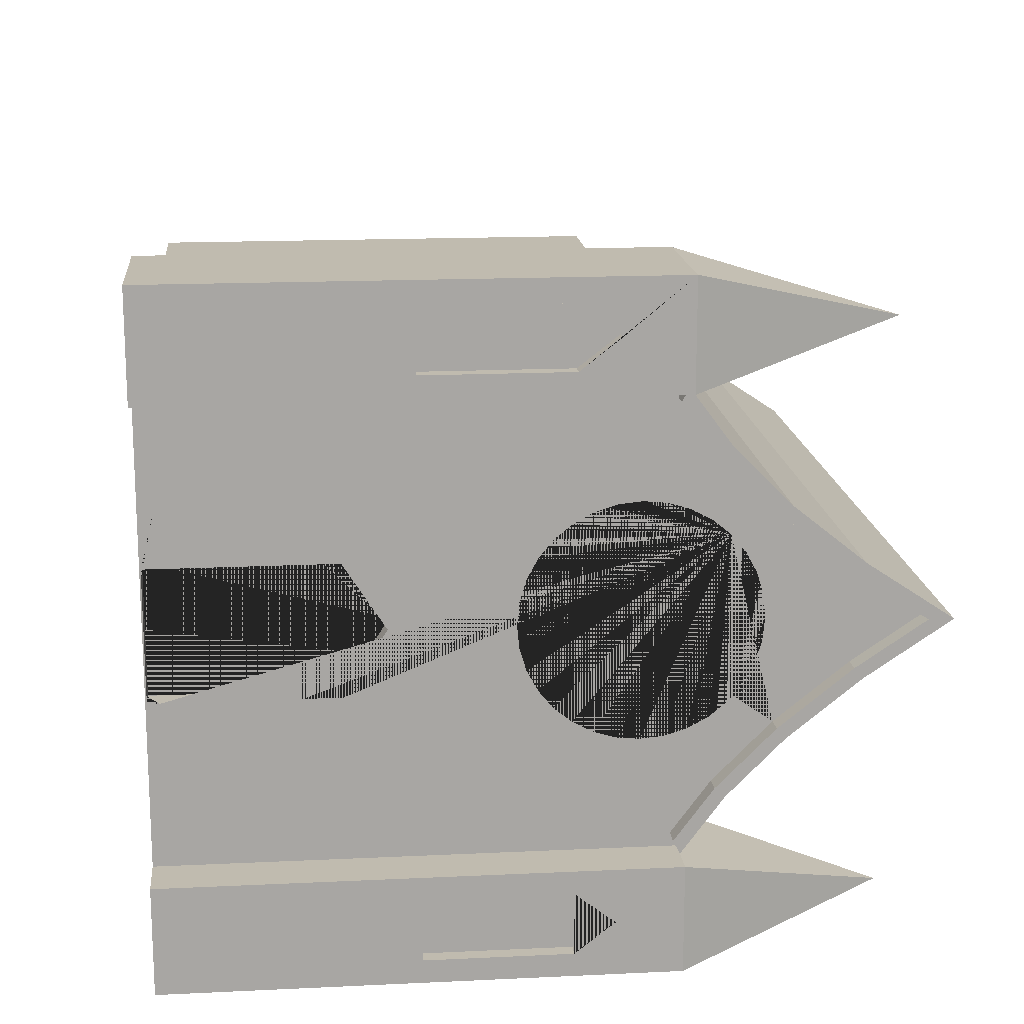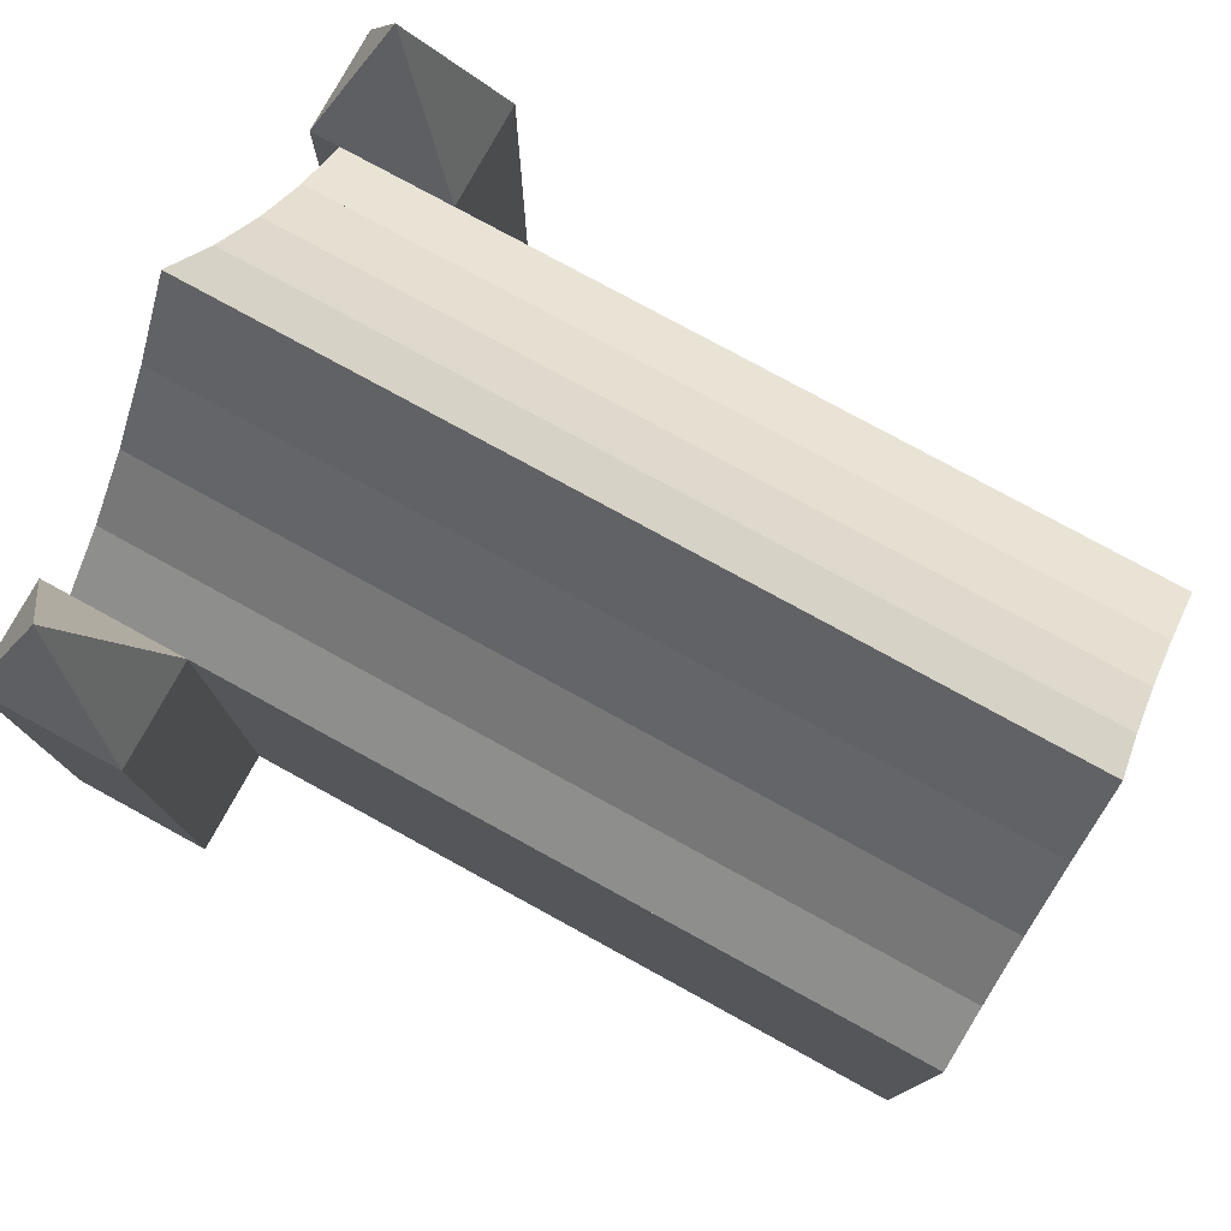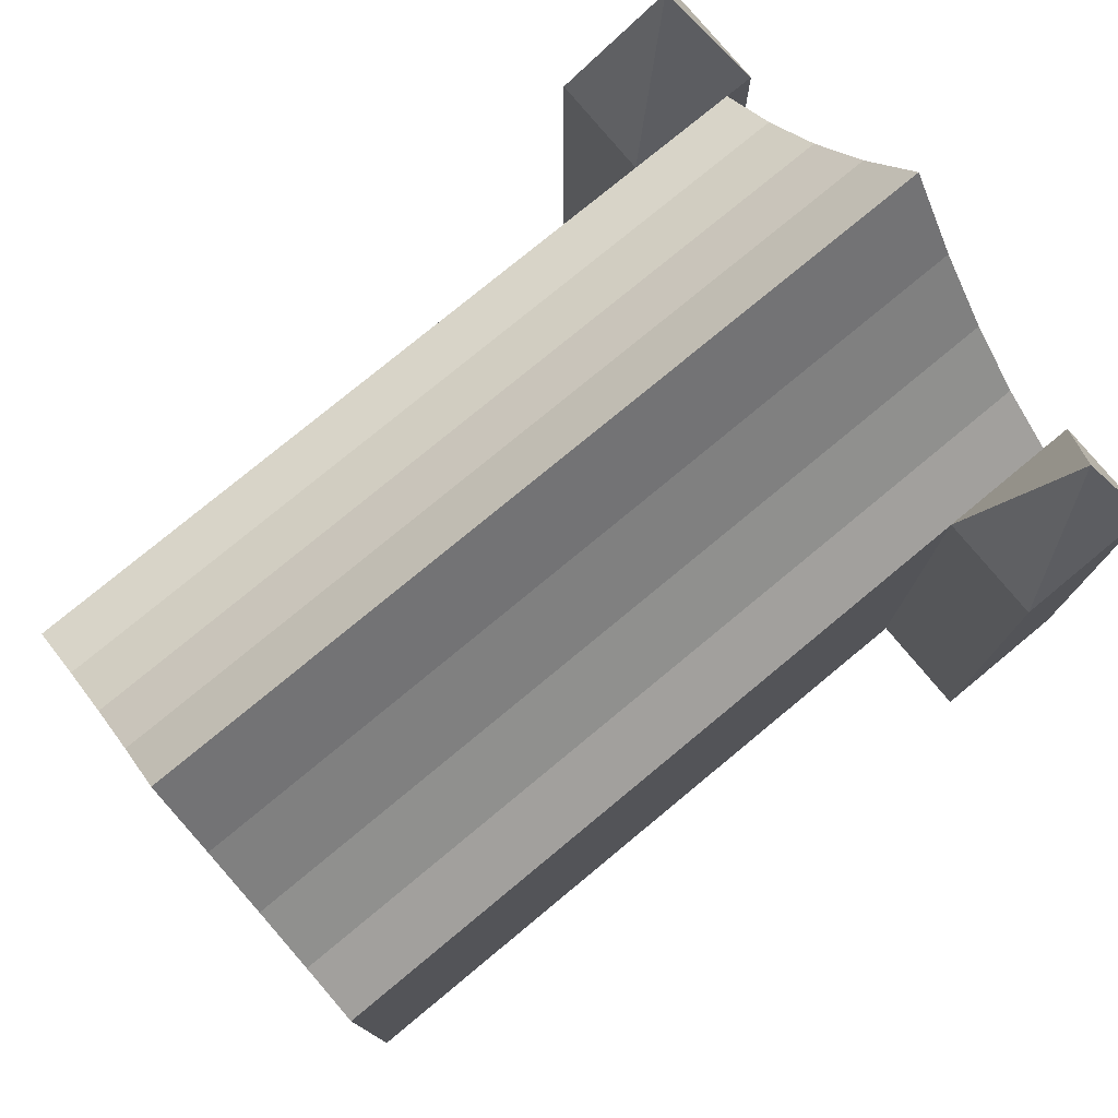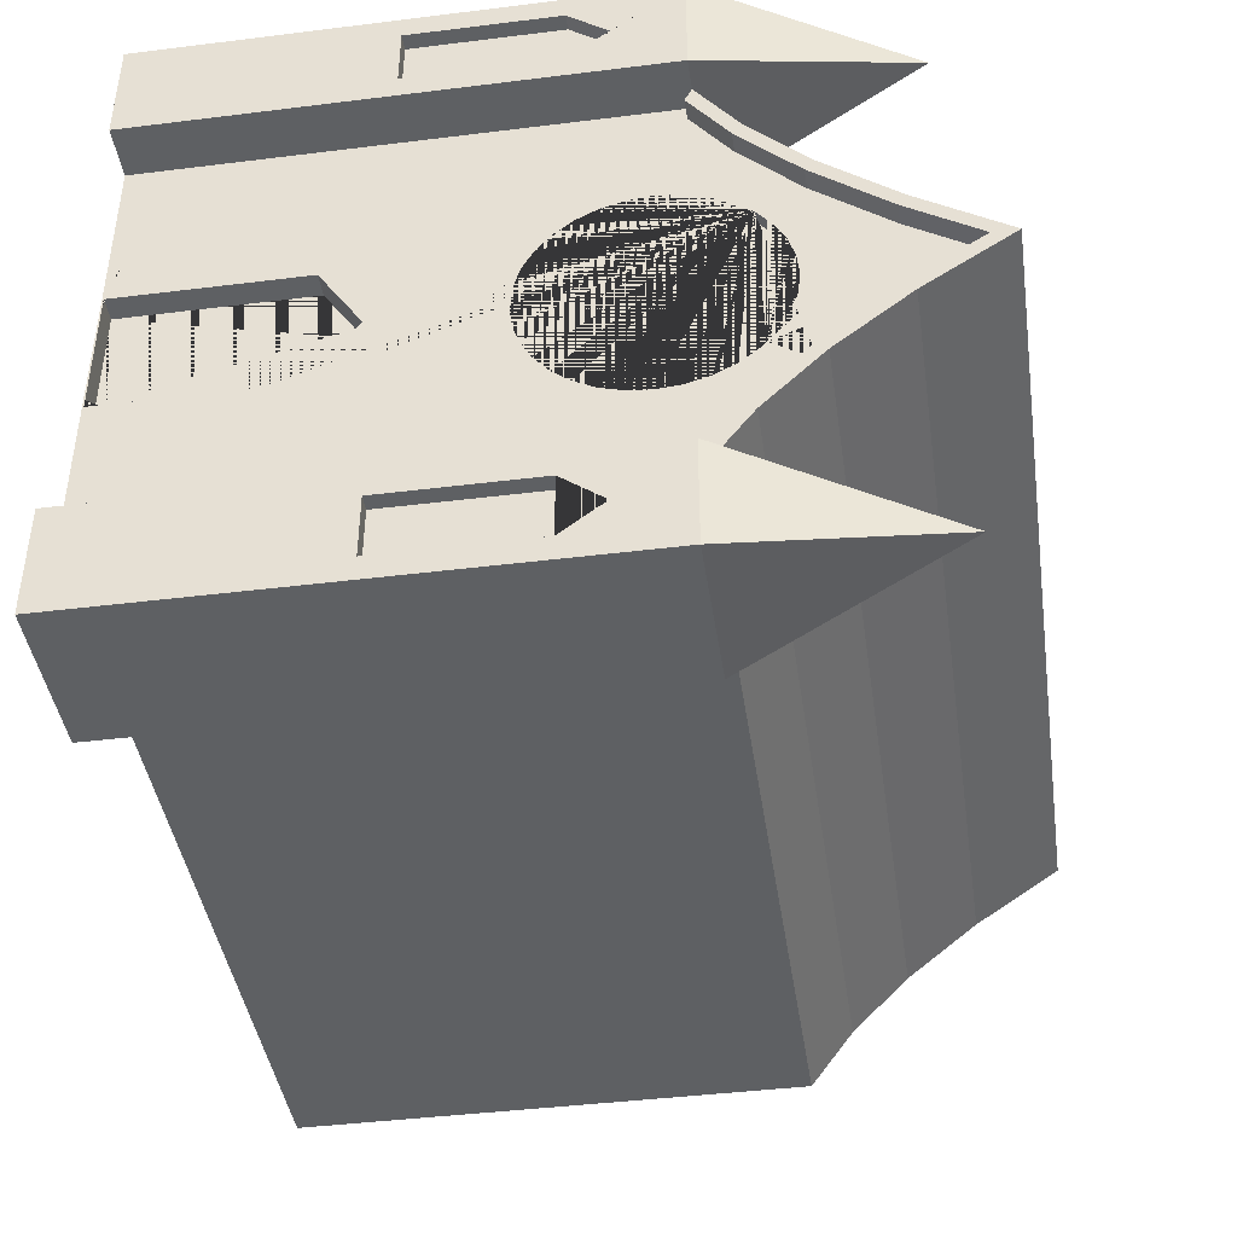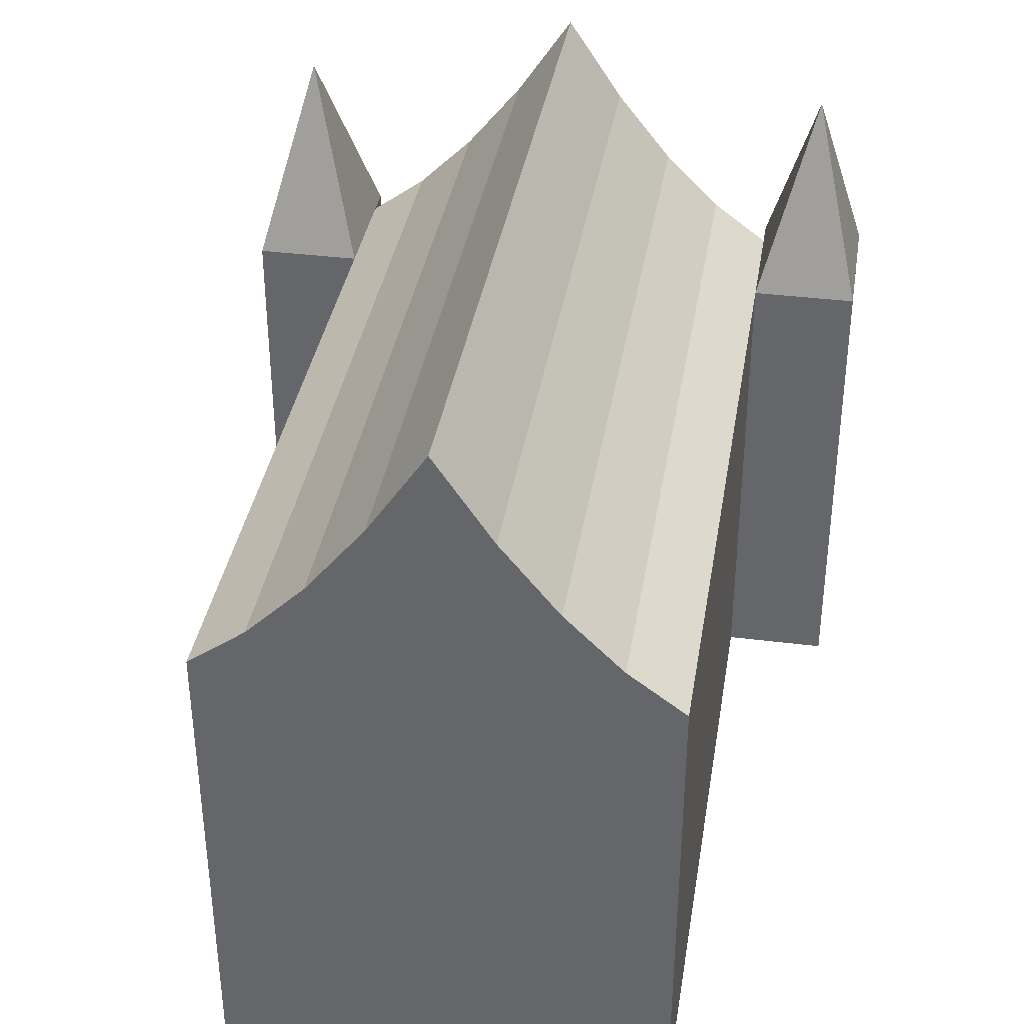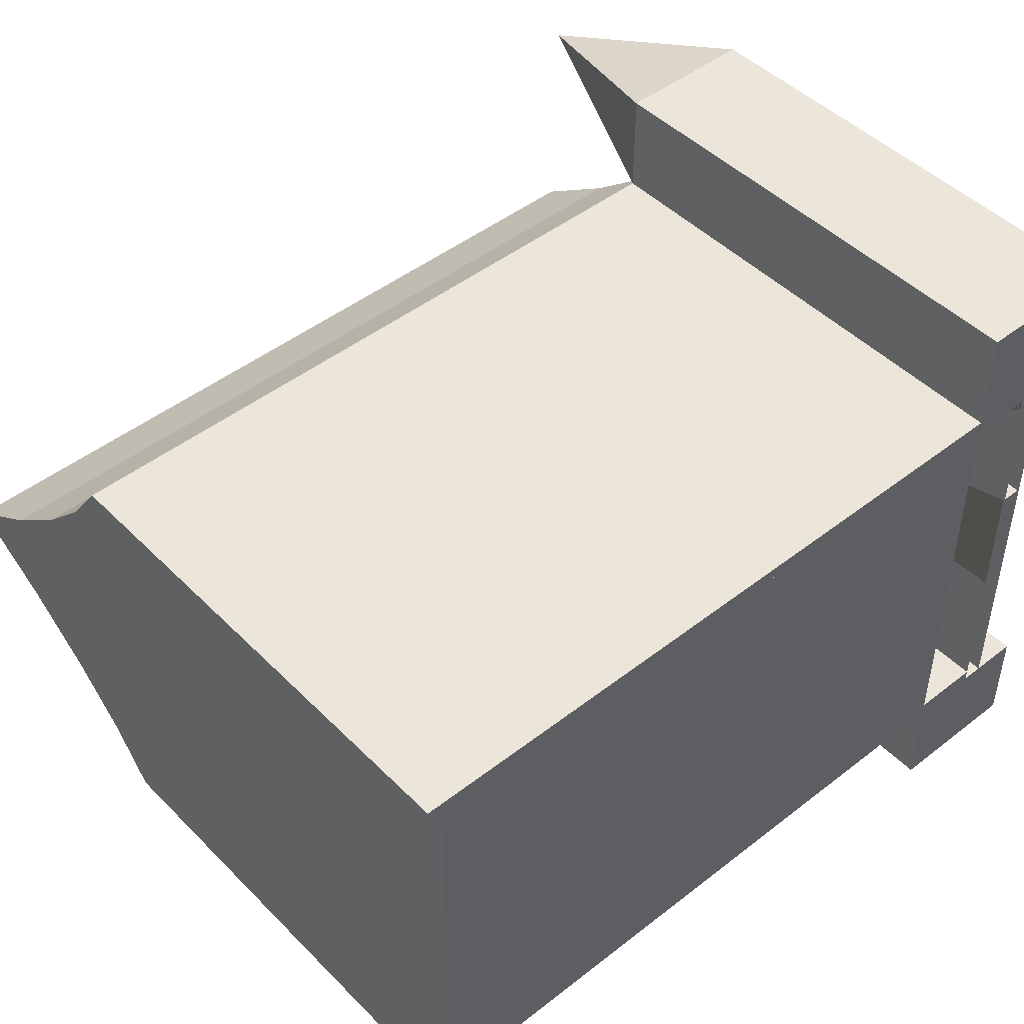
<metadata>
{"format":"obj","ext":"obj","renderer":"f3d","projection":"perspective","resolution":1024,"background":"white","views":[{"elev":16.1,"azim":84.4,"up":"+Z"},{"elev":77.9,"azim":-151.3,"up":"+Y"},{"elev":77.4,"azim":-39.6,"up":"+Y"},{"elev":-42.6,"azim":98.4,"up":"+Z"},{"elev":37.0,"azim":-80.7,"up":"+Y"},{"elev":46.7,"azim":-41.5,"up":"+Z"}]}
</metadata>
<code>
o Cube_Cube.002
v -2.546 -1 1
v -2.546 1.188 1
v -2.546 -1 -1
v -2.546 1.188 -1
v 1 -0.9405 0.9405
v 1 1.158 0.9405
v 1 -0.9405 -0.9405
v 1 1.158 -0.9405
v -2.546 1.374 0.75
v -2.546 1.622 0.5
v -2.546 1.934 0.25
v -2.546 2.308 0
v -2.546 1.934 -0.25
v -2.546 1.622 -0.5
v -2.546 1.374 -0.75
v 1 -0.9405 0.75
v 1 -0.9405 0.5
v 1 -0.9405 -0.5
v 1 -0.9405 -0.75
v 1 1.328 -0.7111
v 1 1.582 -0.4557
v 1 1.898 -0.202
v 1 2.201 0
v 1 1.898 0.202
v 1 1.582 0.4557
v 1 1.328 0.7111
v 0.5814 -1 -1
v 0.5814 1.188 -1
v 0.5814 -1 1
v 0.5814 1.188 1
v 0.5814 1.374 -0.75
v 0.5814 1.622 -0.5
v 0.5814 1.934 -0.25
v 0.5814 2.308 0
v 0.5814 1.934 0.25
v 0.5814 1.622 0.5
v 0.5814 1.374 0.75
v 0.5814 1.188 -1.473
v 1 1.188 -1.473
v 1 -1 -1.473
v 1 1.188 1.473
v 1 -1 1.473
v 0.5814 -1 1.473
v 0.5814 -1 -1.473
v 0.5814 1.188 1.473
v 1.218 0.7294 -1.102
v 1.218 0.09886 -1.102
v 1.218 0.7294 1.102
v 1.218 0.09886 1.102
v 1.218 0.7294 -1.371
v 1.218 0.09886 -1.371
v 1.218 0.7294 1.371
v 1.218 0.09886 1.371
v 0.8997 2.07 1.236
v 0.8997 2.07 -1.236
v 1 -1 -1
v 1 1.188 -1
v 1 -1 -0.75
v 1 1.374 0.75
v 1 -1 1
v 1 1.188 1
v 1 -1 0.75
v 1 -1 0.5
v 1 -1 0.25
v 1 -1 0
v 1 -1 -0.25
v 1 -1 -0.5
v 1 1.374 -0.75
v 1 1.622 -0.5
v 1 1.934 -0.25
v 1 2.308 0
v 1 1.934 0.25
v 1 1.622 0.5
v 1.086 1.374 0.75
v 1.086 1.188 1
v 1.086 1.188 -1
v 1.086 1.374 -0.75
v 1.086 1.622 -0.5
v 1.086 1.934 -0.25
v 1.086 2.308 0
v 1.086 1.934 0.25
v 1.086 1.622 0.5
v 1.086 1.328 0.7111
v 1.086 1.158 0.9405
v 1.086 1.158 -0.9405
v 1.086 1.328 -0.7111
v 1.086 1.582 -0.4557
v 1.086 1.898 -0.202
v 1.086 2.201 0
v 1.086 1.898 0.202
v 1.086 1.582 0.4557
v 1.218 -1 -1
v 1.218 1.188 -1
v 1.218 -1 1
v 1.218 1.188 1
v 1.218 -1 -1.473
v 1.218 1.188 -1.473
v 1.218 -1 1.473
v 1.218 1.188 1.473
v 1.218 0.9029 -1.236
v 1.218 0.9029 1.236
v 1.153 0.7294 -1.102
v 1.153 0.09886 -1.102
v 1.153 0.7294 1.102
v 1.153 0.09886 1.102
v 1.153 0.7294 -1.371
v 1.153 0.09886 -1.371
v 1.153 0.7294 1.371
v 1.153 0.09886 1.371
v 1.153 0.9029 -1.236
v 1.153 0.9029 1.236
v 0.9014 1.188 -1
v 0.9014 -1 1
v 0.9014 1.374 -0.75
v 0.9014 1.622 -0.5
v 0.9014 1.934 -0.25
v 0.9014 2.308 0
v 0.9014 1.934 0.25
v 0.9014 1.622 0.5
v 0.9014 1.374 0.75
v 0.9014 -1 -1
v 0.9014 1.188 1
v 0.9014 -1 1.473
v 0.9014 -1 -1.473
v 0.9014 1.025 -0.5128
v 1 1.025 -0.5128
v 1 1.528 0.1
v 0.9014 1.528 0.1
v 1 0.9246 -0.503
v 0.9014 0.9246 -0.503
v 1 1.537 -0
v 0.9014 1.537 -0
v 1 0.8284 -0.4738
v 0.9014 0.8284 -0.4738
v 0.9014 0.7397 -0.4264
v 1 0.7397 -0.4264
v 1 1.528 -0.1
v 0.9014 1.528 -0.1
v 1 1.498 -0.1963
v 0.9014 1.498 -0.1963
v 1 0.662 -0.3626
v 0.9014 0.662 -0.3626
v 0.9014 0.5982 -0.2849
v 1 1.451 -0.2849
v 1 0.5982 -0.2849
v 0.9014 1.451 -0.2849
v 0.9014 1.426 -0.3149
v 0.9014 1.387 -0.3626
v 1 1.41 -0.3346
v 1 1.387 -0.3626
v 1 0.5508 -0.1963
v 0.9014 0.5508 -0.1963
v 1 0.5217 -0.1
v 0.9014 0.5217 -0.1
v 0.9014 1.31 -0.4264
v 1 1.31 -0.4264
v 1 0.5118 -0
v 0.9014 0.5118 -0
v 1 1.221 -0.4738
v 0.9014 1.221 -0.4738
v 0.9014 0.5217 0.1
v 1 0.5217 0.1
v 1 1.125 -0.503
v 0.9014 1.125 -0.503
v 1 0.5508 0.1963
v 0.9014 0.5508 0.1963
v 1 0.5982 0.2849
v 0.9014 0.5982 0.2849
v 1 0.662 0.3626
v 0.9014 0.662 0.3626
v 1 1.387 0.3626
v 1 1.434 0.3056
v 1 1.451 0.2849
v 1 1.498 0.1963
v 1 0.7397 0.4264
v 0.9014 0.7397 0.4264
v 1 0.8284 0.4738
v 0.9014 0.8284 0.4738
v 1 0.9246 0.503
v 0.9014 0.9246 0.503
v 1 1.025 0.5128
v 0.9014 1.025 0.5128
v 1 1.125 0.503
v 1 1.221 0.4738
v 0.9014 1.125 0.503
v 1 1.31 0.4264
v 0.9014 1.221 0.4738
v 0.9014 1.31 0.4264
v 0.9014 1.387 0.3626
v 0.9014 1.451 0.2849
v 0.9014 1.475 0.2404
v 0.9014 1.498 0.1963
v 0.9014 -0.9938 -0.2857
v 1 -0.9405 -0.2857
v 1 -0.9938 -0.2857
v 0.9014 -0.1977 -0.2857
v 1 -0.1977 -0.2857
v 0.9014 -0.9938 0.2857
v 1 -0.9405 0.2857
v 1 -0.9938 0.2857
v 1 -0.1977 0.2857
v 0.9014 -0.1977 0.2857
v 0.9014 -0.9938 0
v 1 -0.9938 0
v 1 -0.9938 0.25
v 1 -0.9938 -0.25
v 0.9014 -0.01452 0
v 1 -0.01452 0
v -2.479 -1 0.9479
v -2.479 1.188 0.9479
v -2.479 1.188 -0.9479
v -2.479 -1 -0.9479
v 0.5814 -1 -0.9479
v 0.5814 1.188 0.9479
v 0.9014 -1 -0.9479
v 0.5814 1.188 -0.9479
v 0.5814 -1 0.9479
v 0.9014 1.188 0.9479
v 0.9014 1.188 -0.9479
v 0.9014 -1 0.9479
v 0.9507 1.498 0.1963
v 0.9507 1.528 0.1
v 0.9507 1.537 -0
v 0.9507 1.528 -0.1
v 0.9507 1.498 -0.1963
v 0.9507 1.451 -0.2849
v 0.9507 0.9246 -0.503
v 0.9507 1.025 -0.5128
v 0.9507 0.8284 -0.4738
v 0.9507 0.7397 -0.4264
v 0.9507 0.662 -0.3626
v 0.9507 0.5982 -0.2849
v 0.9507 0.5508 -0.1963
v 0.9507 0.5217 -0.1
v 0.9507 0.5118 -0
v 0.9507 0.5217 0.1
v 0.9507 0.5508 0.1963
v 0.9507 0.5982 0.2849
v 0.9507 0.662 0.3626
v 0.9507 0.7397 0.4264
v 0.9507 0.8284 0.4738
v 0.9507 0.9246 0.503
v 0.9507 1.025 0.5128
v 0.9507 1.125 0.503
v 0.9507 1.221 0.4738
v 0.9507 1.31 0.4264
v 0.9507 1.387 0.3626
v 0.9507 1.387 -0.3626
v 0.9507 1.31 -0.4264
v 0.9507 1.221 -0.4738
v 0.9507 1.125 -0.503
v 0.9507 1.451 0.2849
v -2.479 1.956 0
v 0.9014 1.956 0
v -2.546 -1 1
v -2.546 1.188 1
v -2.546 1.188 -1
v -2.546 -1 -1
v 0.5814 -1 -1
v 0.5814 1.188 1
v 0.5814 1.188 -1
v 0.5814 -1 1
f 57 56 92 93
f 114 31 32 115
f 37 9 2 30
f 28 4 15 31
f 31 15 14 32
f 32 14 13 33
f 33 13 12 34
f 34 12 11 35
f 35 11 10 36
f 36 10 9 37
f 119 36 37 120
f 118 35 36 119
f 117 34 35 118
f 116 33 34 117
f 115 32 33 116
f 112 28 31 114
f 122 113 60 61
f 120 37 30 122
f 212 213 215 219 216 211
f 41 45 43 123 42 98 99
f 27 28 38 44
f 42 60 94 98
f 44 38 39 97 96 40 124
f 121 27 44 124
f 30 29 43 45
f 113 60 42 123
f 100 46 102 110
f 56 40 96 92
f 60 61 95 94
f 38 28 55
f 95 30 54
f 97 38 55
f 30 45 54
f 45 99 54
f 28 93 55
f 93 97 55
f 99 95 54
f 8 7 56 57
f 7 19 58 56
f 59 61 75 74
f 5 6 61 60
f 16 5 60 62
f 17 16 62 63
f 19 18 67 58
f 26 25 91 83
f 71 72 81 80
f 6 26 83 84
f 25 24 90 91
f 70 71 80 79
f 24 23 89 90
f 69 70 79 78
f 84 83 74 75
f 86 85 76 77
f 87 86 77 78
f 88 87 78 79
f 89 88 79 80
f 90 89 80 81
f 91 90 81 82
f 83 91 82 74
f 72 73 82 81
f 8 57 76 85
f 20 8 85 86
f 73 59 74 82
f 21 20 86 87
f 57 68 77 76
f 22 21 87 88
f 61 6 84 75
f 68 69 78 77
f 23 22 88 89
f 47 46 93 92
f 48 49 94 95
f 50 51 96 97
f 53 52 99 98
f 99 52 101 48 95
f 51 47 92 96
f 50 97 93 46 100
f 49 53 98 94
f 51 50 106 107
f 52 53 109 108
f 48 101 111 104
f 46 47 103 102
f 50 100 110 106
f 47 51 107 103
f 49 48 104 105
f 101 52 108 111
f 53 49 105 109
f 112 121 56 57
f 214 218 220 217 209 210
f 29 113 123 43
f 56 121 124 40
f 59 120 122 61
f 57 112 114 68
f 69 115 116 70
f 70 116 117 71
f 71 117 118 72
f 72 118 119 73
f 73 119 120 59
f 68 114 115 69
f 228 227 129 126
f 227 130 134 229
f 229 230 136 133
f 230 135 142 231
f 231 232 145 141
f 232 143 152 233
f 233 152 154 234
f 234 154 158 235
f 235 236 162 157
f 236 161 166 237
f 237 166 168 238
f 238 168 170 239
f 239 170 176 240
f 240 176 178 241
f 241 178 180 242
f 242 180 182 243
f 244 183 181 243
f 245 184 183 244
f 246 186 184 245
f 247 246 188 189
f 190 252 173 172 171 247 189
f 192 221 174 173 252 190 191
f 222 127 174 221
f 222 128 132 223
f 223 132 138 224
f 224 138 140 225
f 225 140 146 226
f 144 226 146 147 148 248 150 149
f 248 148 155 249
f 249 155 160 250
f 250 160 164 251
f 251 228 126 163
f 149 21 22 23 24 25 172 173 174 127 131 137 139 144
f 191 119 118 117 116 115 147 146 140 138 132 128 192
f 196 193 195 194 197
f 198 202 201 199 200
f 204 203 198 200 205
f 206 195 193 203 204
f 201 202 207 208
f 208 207 196 197
f 17 63 64 205 200 199
f 205 64 65 204
f 204 65 66 206
f 206 66 67 18 194 195
f 171 172 25 26 6 5 16 17 199 201 208 197 194 18 19 7 8 20 21 149 150 156 159 163 126 129 133 136 141 145 151 153 157 162 165 167 169 175 177 179 181 183 184 186
f 148 147 115 114 112 121 113 198 203 193 196 207 158 154 152 143 142 135 134 130 125 164 160 155
f 113 122 120 119 191 190 189 188 187 185 182 180 178 176 170 168 166 161 158 207 202 198
f 4 28 216 211
f 27 3 212 213
f 28 112 219 216
f 1 29 217 209
f 29 113 220 217
f 122 30 214 218
f 113 122 218 220
f 28 27 213 216
f 2 210 209 1
f 112 121 215 219
f 3 212 211 4
f 121 27 213 215
f 30 2 210 214
f 27 3 258 259
f 29 30 260 262
f 139 225 226 144
f 137 224 225 139
f 131 223 224 137
f 127 222 223 131
f 128 222 221 192
f 164 125 228 251
f 159 250 251 163
f 156 249 250 159
f 150 248 249 156
f 171 186 246 247
f 188 246 245 187
f 187 245 244 185
f 185 244 243 182
f 179 242 243 181
f 177 241 242 179
f 175 240 241 177
f 169 239 240 175
f 167 238 239 169
f 165 237 238 167
f 162 236 237 165
f 158 161 236 235
f 153 234 235 157
f 151 233 234 153
f 145 232 233 151
f 142 143 232 231
f 136 230 231 141
f 134 135 230 229
f 129 227 229 133
f 125 130 227 228
f 218 214 210 253 211 216 219 254
f 3 1 2 9 10 11 12 13 14 15 4
f 217 213 212 209
f 209 212 211 253 210
f 261 259 258 257
f 262 260 256 255
f 30 2 256 260
f 1 29 262 255
f 28 27 259 261
f 3 4 257 258
f 2 1 255 256
f 4 28 261 257
f 225 224 223 222 221 252 247 246 245 244 243 242 241 240 239 238 237 236 235 234 233 232 231 230 229 227 228 251 250 249 248 226
f 102 103 107 106 110
f 105 104 111 108 109
l 253 254

</code>
